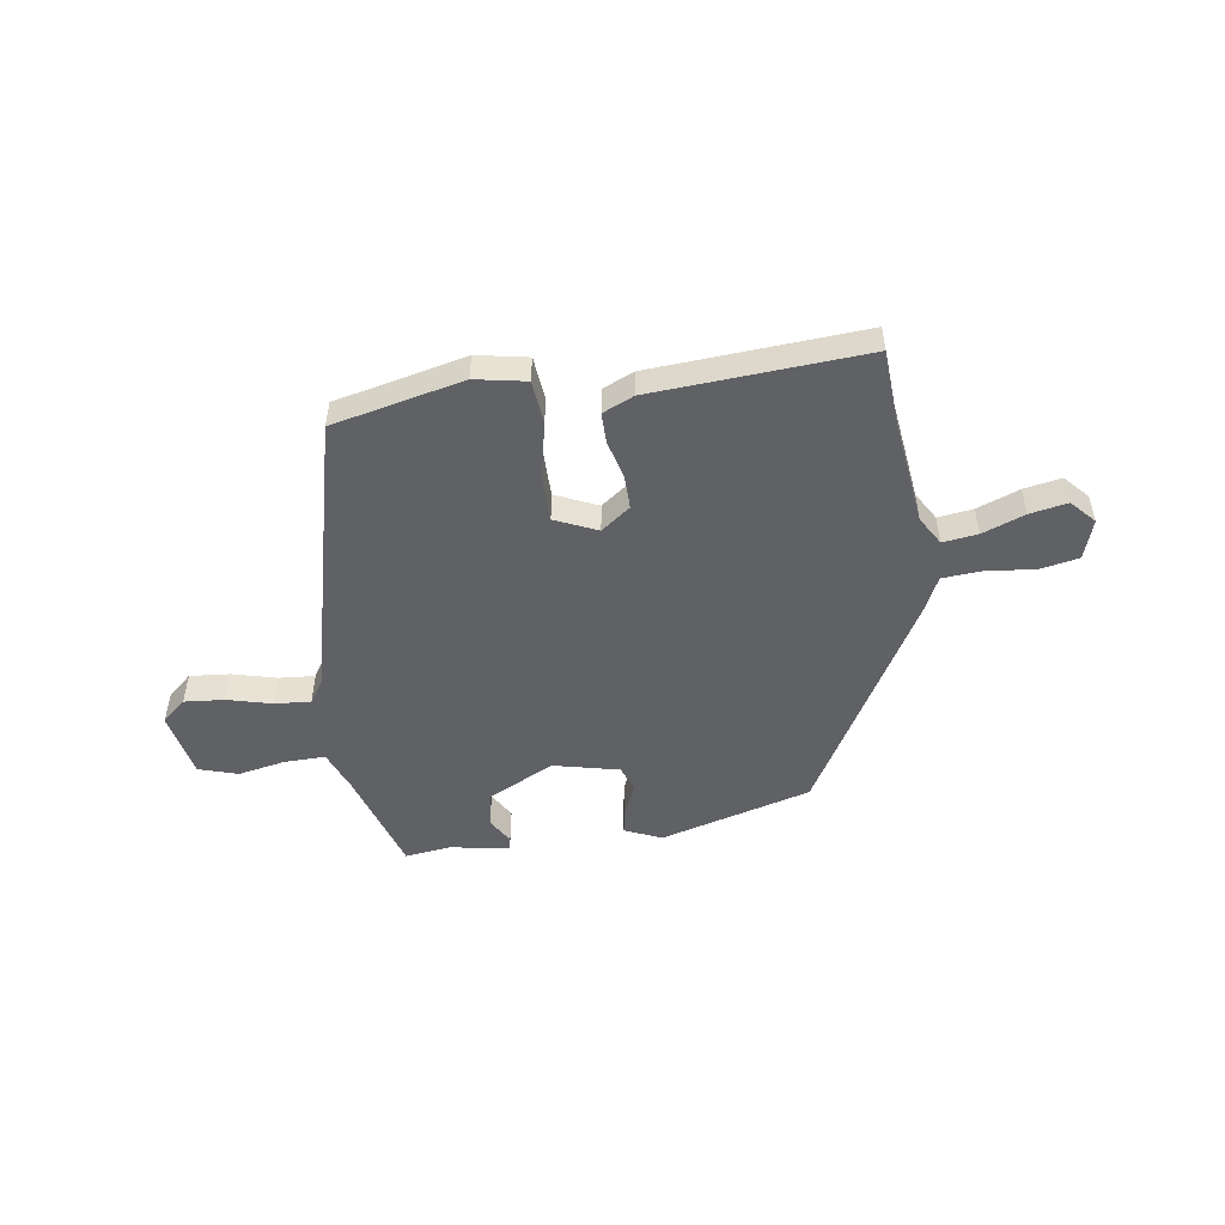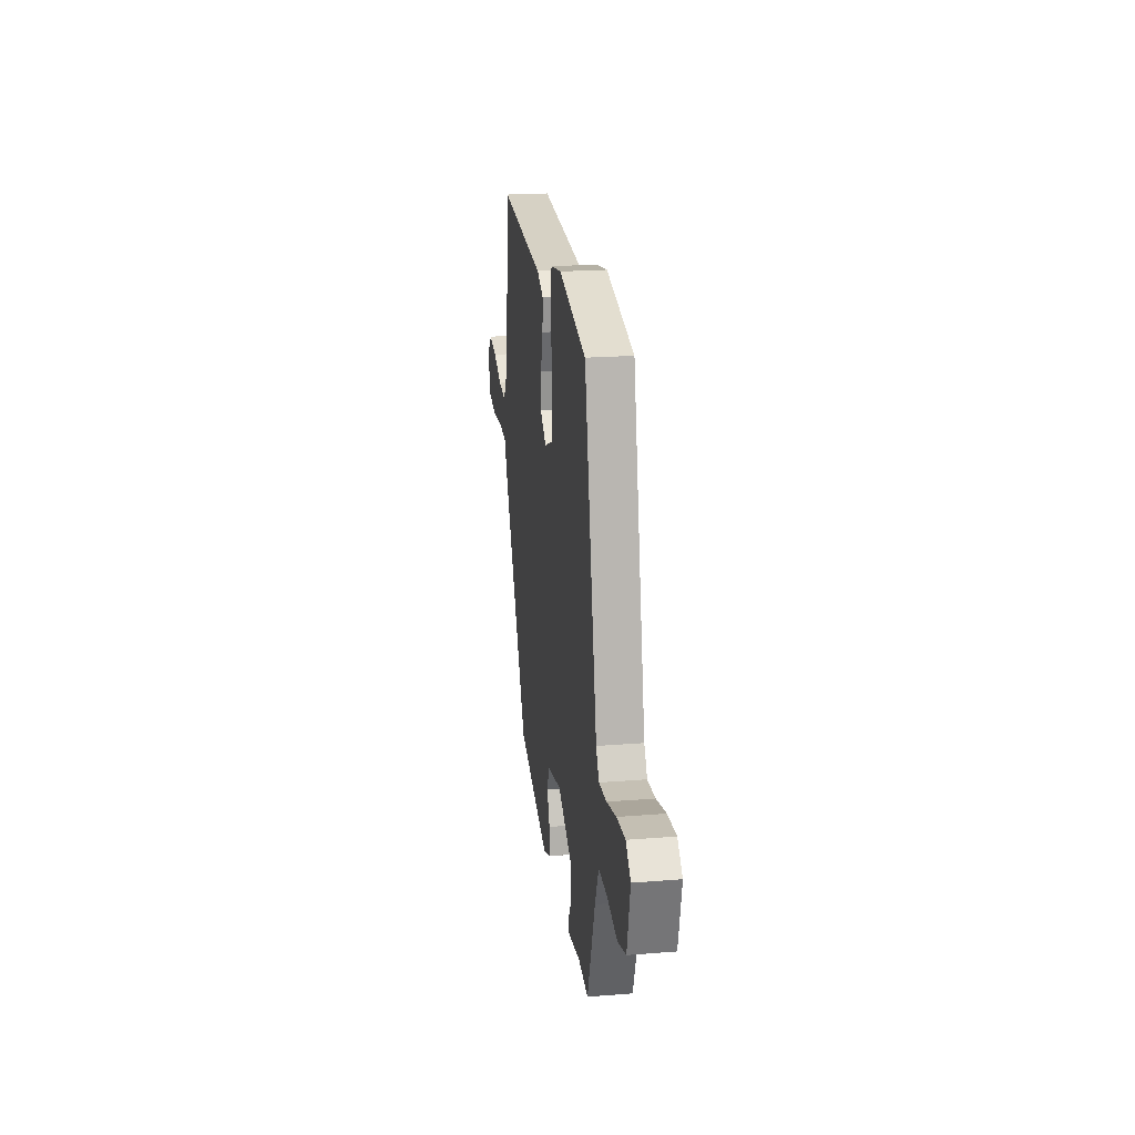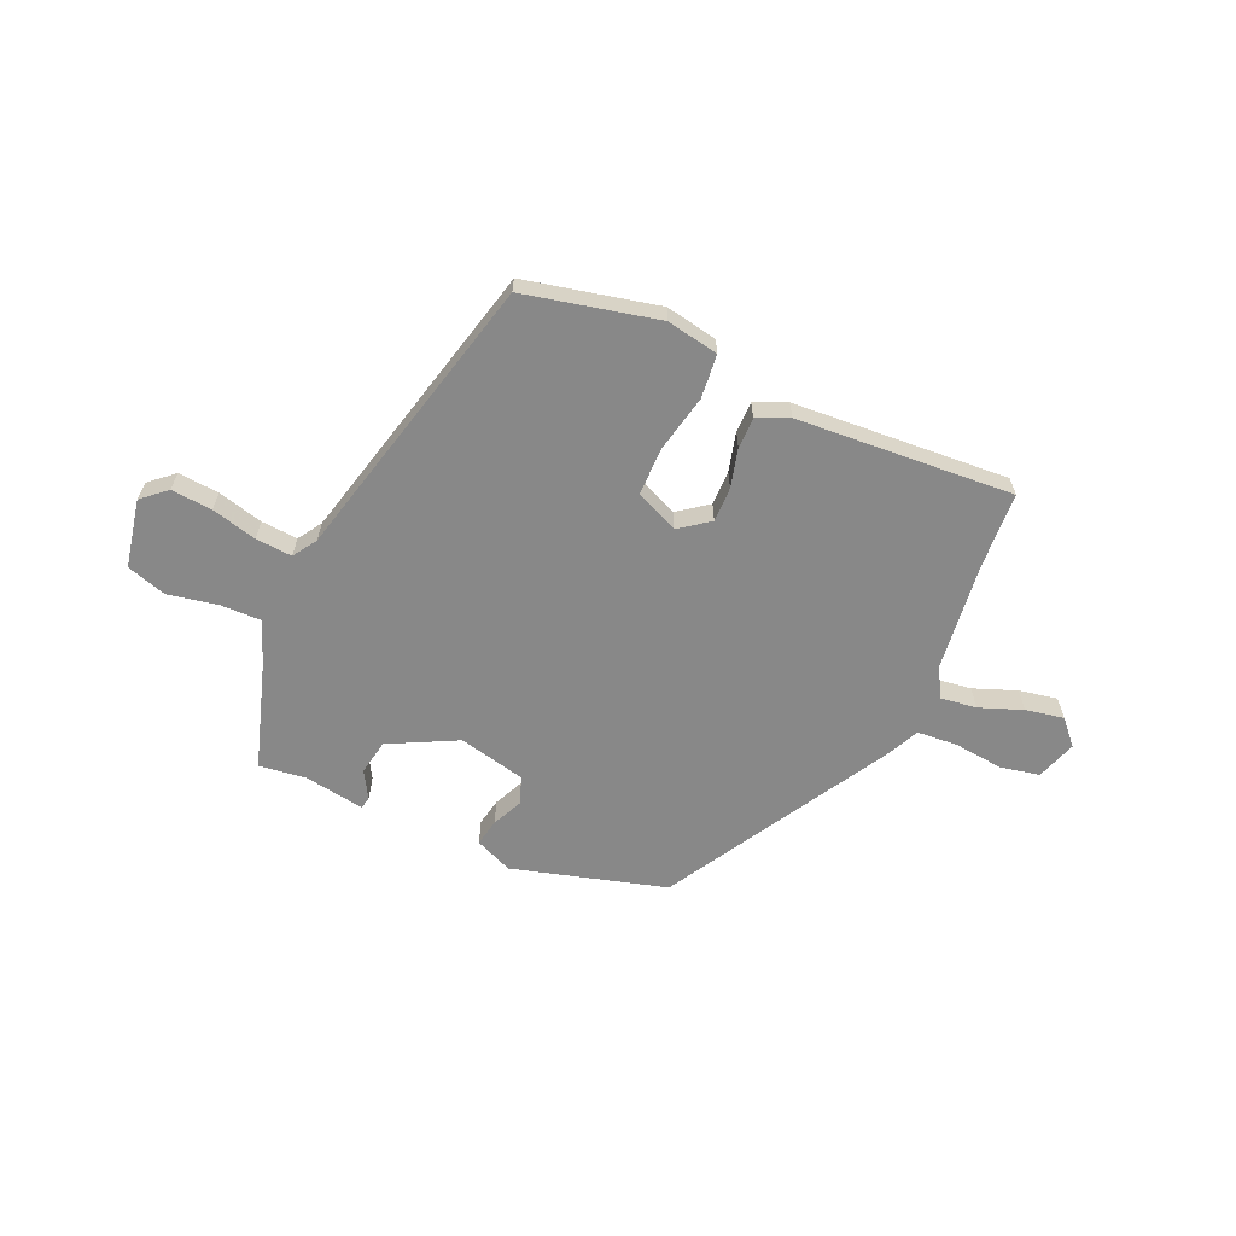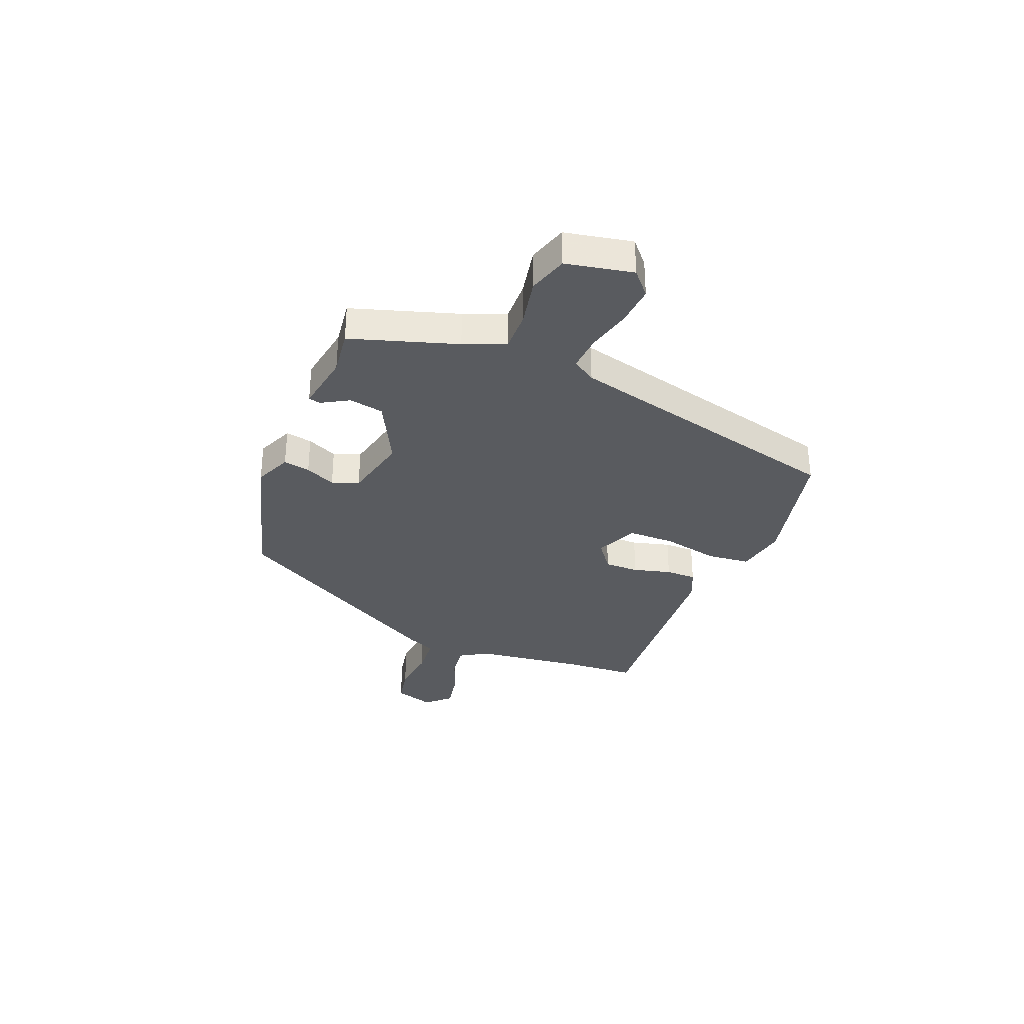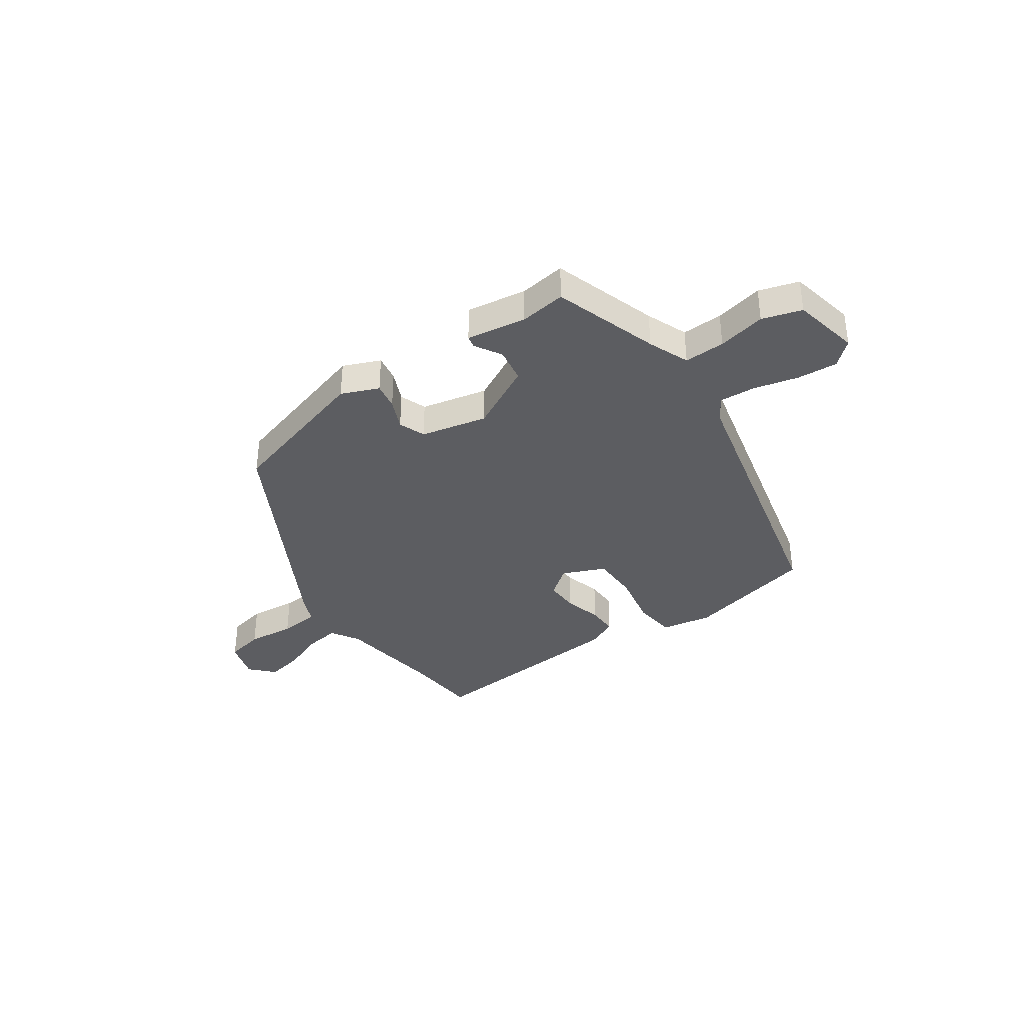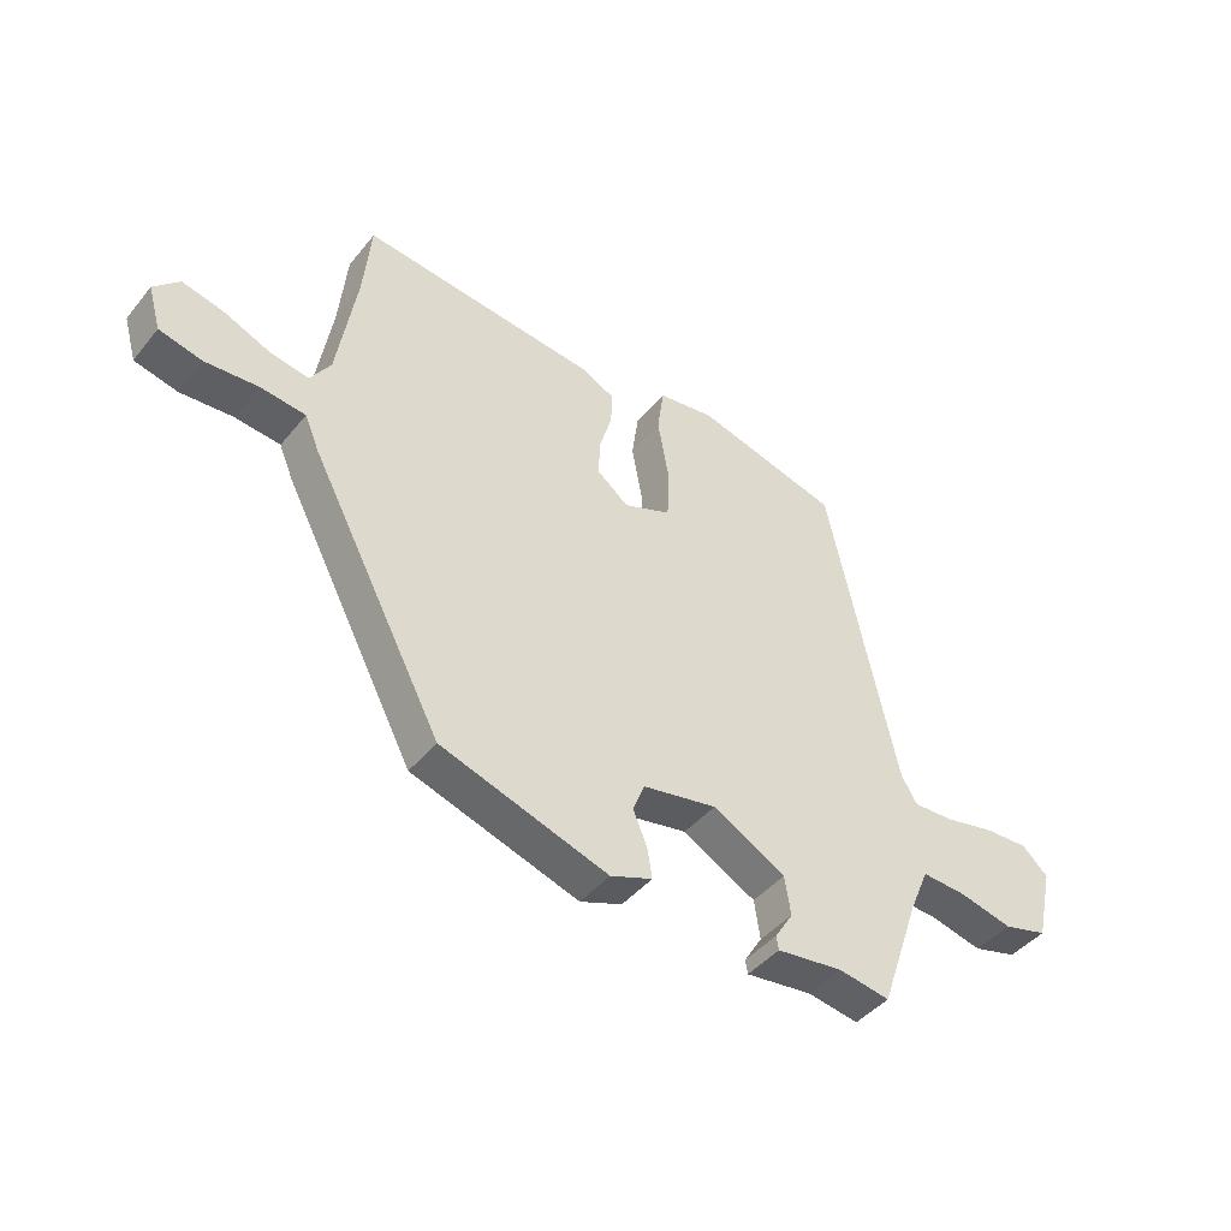
<metadata>
{"format":"obj","ext":"obj","renderer":"f3d","projection":"perspective","resolution":1024,"background":"white","views":[{"elev":-50.2,"azim":6.5,"up":"+Y"},{"elev":20.8,"azim":-98.2,"up":"+Z"},{"elev":-62.8,"azim":-25.7,"up":"+Y"},{"elev":-32.7,"azim":-113.7,"up":"+Y"},{"elev":-36.4,"azim":-146.3,"up":"+Y"},{"elev":-44.1,"azim":143.7,"up":"+Z"}]}
</metadata>
<code>
v 0.498 0.07 0.52
v 0.511 0.07 0.382
v 0.543 0.07 0.178
v 0.577 0.07 0.125
v 0.643 0.07 0.136
v 0.722 0.07 0.169
v 0.793 0.07 0.185
v 0.836 0.07 0.141
v 0.814 0.07 0.065
v 0.741 0.07 0.048
v 0.65 0.07 0.055
v 0.574 0.07 0.047
v 0.549 0.07 -0.012
v 0.324 0.07 -0.439
v 0.04 0.07 -0.529
v -0.031 0.07 -0.501
v -0.023 0.07 -0.45
v 0.001 0.07 -0.392
v -0.019 0.07 -0.342
v -0.145 0.07 -0.317
v -0.269 0.07 -0.385
v -0.279 0.07 -0.451
v -0.248 0.07 -0.501
v -0.252 0.07 -0.524
v -0.365 0.07 -0.509
v -0.452 0.07 -0.523
v -0.521 0.07 -0.325
v -0.554 0.07 -0.248
v -0.631 0.07 -0.252
v -0.721 0.07 -0.273
v -0.796 0.07 -0.252
v -0.825 0.07 -0.126
v -0.781 0.07 -0.085
v -0.705 0.07 -0.089
v -0.62 0.07 -0.108
v -0.552 0.07 -0.111
v -0.525 0.07 -0.066
v -0.409 0.07 0.477
v -0.163 0.07 0.541
v -0.066 0.07 0.526
v -0.055 0.07 0.445
v -0.074 0.07 0.338
v -0.071 0.07 0.248
v 0.01 0.07 0.215
v 0.064 0.07 0.258
v 0.061 0.07 0.323
v 0.04 0.07 0.394
v 0.038 0.07 0.452
v 0.096 0.07 0.48
v 0.498 0 0.52
v 0.511 0 0.382
v 0.543 0 0.178
v 0.577 0 0.125
v 0.643 0 0.136
v 0.722 0 0.169
v 0.793 0 0.185
v 0.836 0 0.141
v 0.814 0 0.065
v 0.741 0 0.048
v 0.65 0 0.055
v 0.574 0 0.047
v 0.549 0 -0.012
v 0.324 0 -0.439
v 0.04 0 -0.529
v -0.031 0 -0.501
v -0.023 0 -0.45
v 0.001 0 -0.392
v -0.019 0 -0.342
v -0.145 0 -0.317
v -0.269 0 -0.385
v -0.279 0 -0.451
v -0.248 0 -0.501
v -0.252 0 -0.524
v -0.365 0 -0.509
v -0.452 0 -0.523
v -0.521 0 -0.325
v -0.554 0 -0.248
v -0.631 0 -0.252
v -0.721 0 -0.273
v -0.796 0 -0.252
v -0.825 0 -0.126
v -0.781 0 -0.085
v -0.705 0 -0.089
v -0.62 0 -0.108
v -0.552 0 -0.111
v -0.525 0 -0.066
v -0.409 0 0.477
v -0.163 0 0.541
v -0.066 0 0.526
v -0.055 0 0.445
v -0.074 0 0.338
v -0.071 0 0.248
v 0.01 0 0.215
v 0.064 0 0.258
v 0.061 0 0.323
v 0.04 0 0.394
v 0.038 0 0.452
v 0.096 0 0.48
f 46 47 48 49
f 45 46 49 1
f 44 45 1 2
f 39 40 41 42
f 37 38 39 42
f 36 37 42 43
f 32 33 34 35
f 32 35 36
f 29 30 31 32
f 28 29 32 36
f 27 28 36 43
f 25 26 27 43
f 22 23 24 25
f 21 22 25
f 15 16 17 18
f 13 14 15 18
f 12 13 18 19
f 8 9 10 11
f 8 11 12
f 5 6 7 8
f 4 5 8 12
f 3 4 12 19
f 44 2 3 19
f 21 25 43 44
f 20 21 44
f 19 20 44
f 98 97 96 95
f 50 98 95 94
f 51 50 94 93
f 91 90 89 88
f 91 88 87 86
f 92 91 86 85
f 84 83 82 81
f 85 84 81
f 81 80 79 78
f 85 81 78 77
f 92 85 77 76
f 92 76 75 74
f 74 73 72 71
f 74 71 70
f 67 66 65 64
f 67 64 63 62
f 68 67 62 61
f 60 59 58 57
f 61 60 57
f 57 56 55 54
f 61 57 54 53
f 68 61 53 52
f 68 52 51 93
f 93 92 74 70
f 93 70 69
f 93 69 68
f 1 50 51 2
f 2 51 52 3
f 3 52 53 4
f 4 53 54 5
f 5 54 55 6
f 6 55 56 7
f 7 56 57 8
f 8 57 58 9
f 9 58 59 10
f 10 59 60 11
f 11 60 61 12
f 12 61 62 13
f 13 62 63 14
f 14 63 64 15
f 15 64 65 16
f 16 65 66 17
f 17 66 67 18
f 18 67 68 19
f 19 68 69 20
f 20 69 70 21
f 21 70 71 22
f 22 71 72 23
f 23 72 73 24
f 24 73 74 25
f 25 74 75 26
f 26 75 76 27
f 27 76 77 28
f 28 77 78 29
f 29 78 79 30
f 30 79 80 31
f 31 80 81 32
f 32 81 82 33
f 33 82 83 34
f 34 83 84 35
f 35 84 85 36
f 36 85 86 37
f 37 86 87 38
f 38 87 88 39
f 39 88 89 40
f 40 89 90 41
f 41 90 91 42
f 42 91 92 43
f 43 92 93 44
f 44 93 94 45
f 45 94 95 46
f 46 95 96 47
f 47 96 97 48
f 48 97 98 49
f 49 98 50 1

</code>
